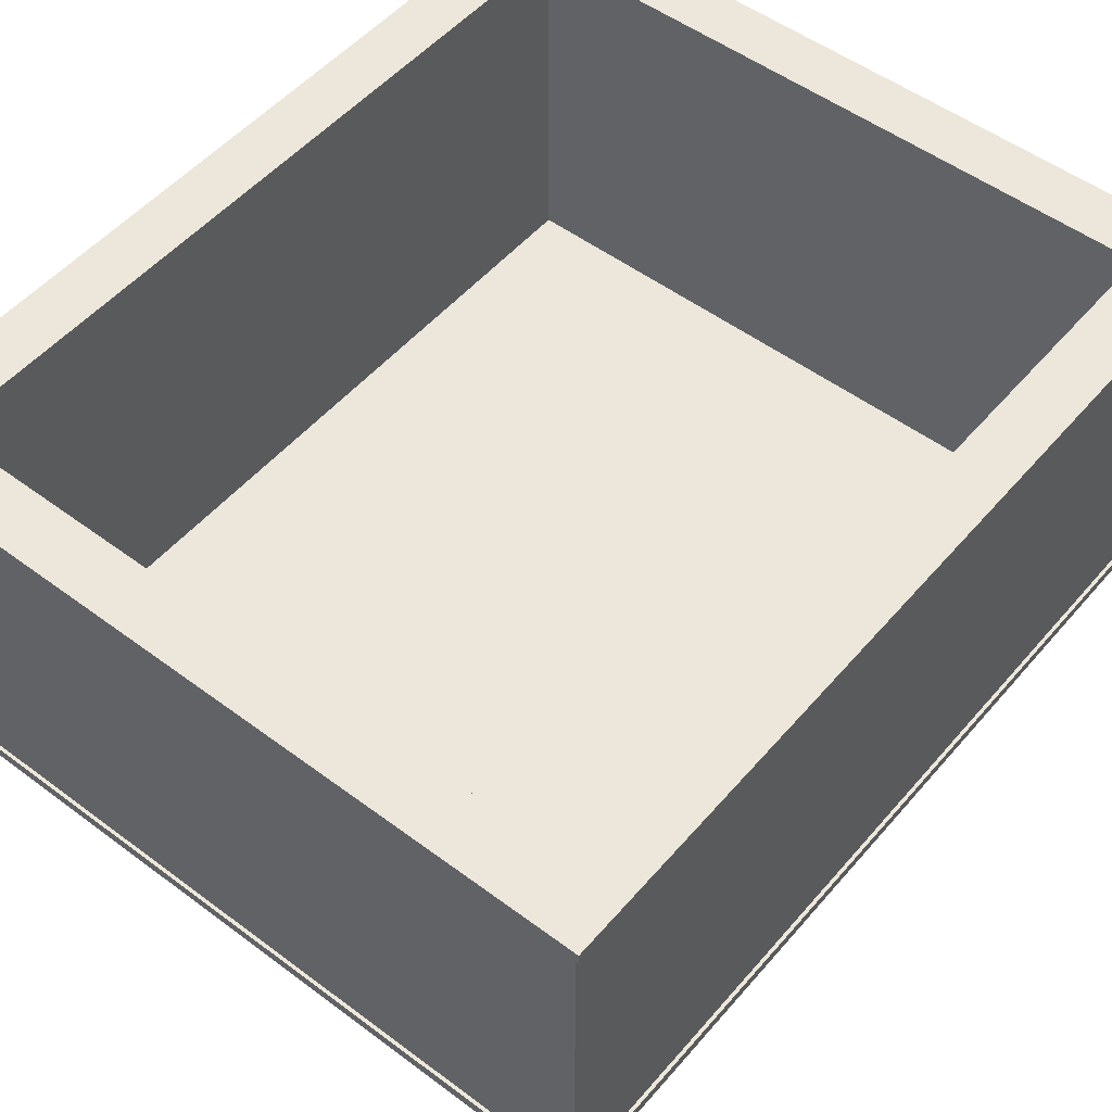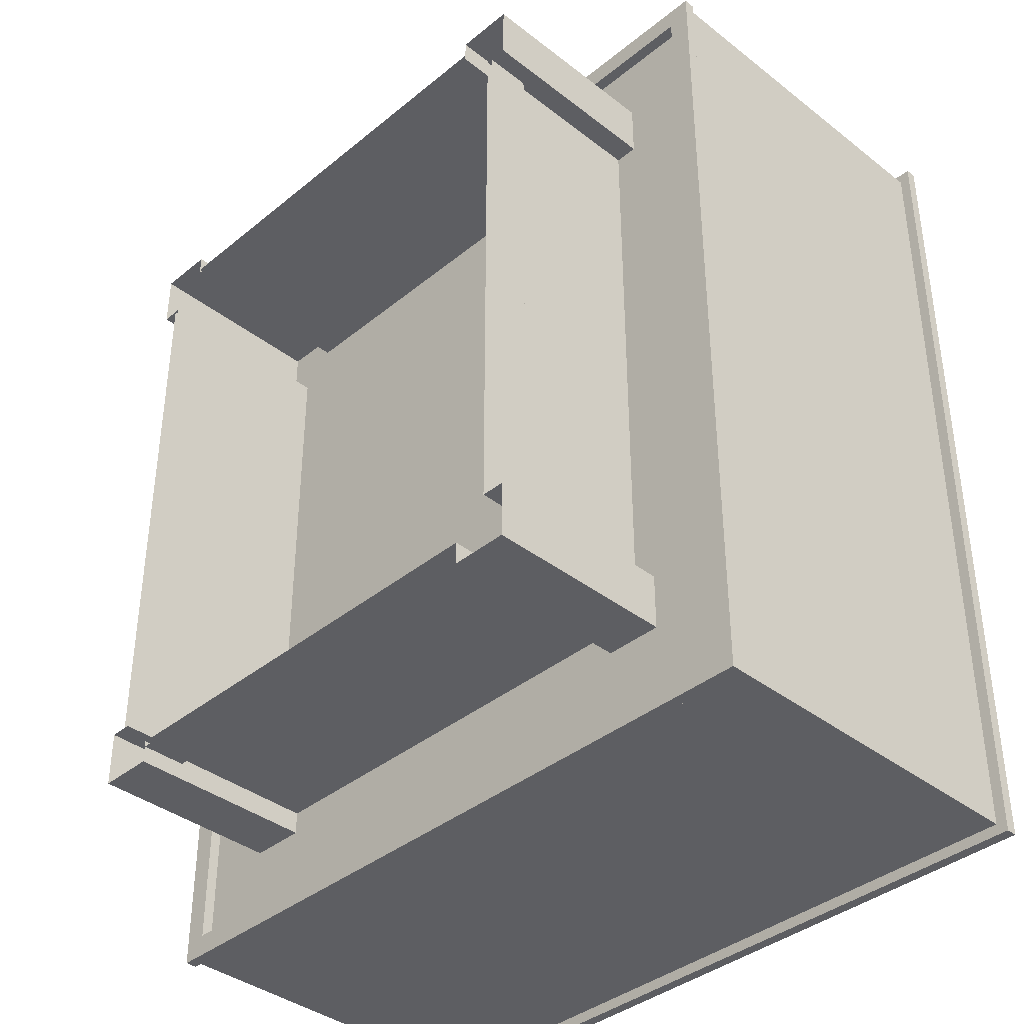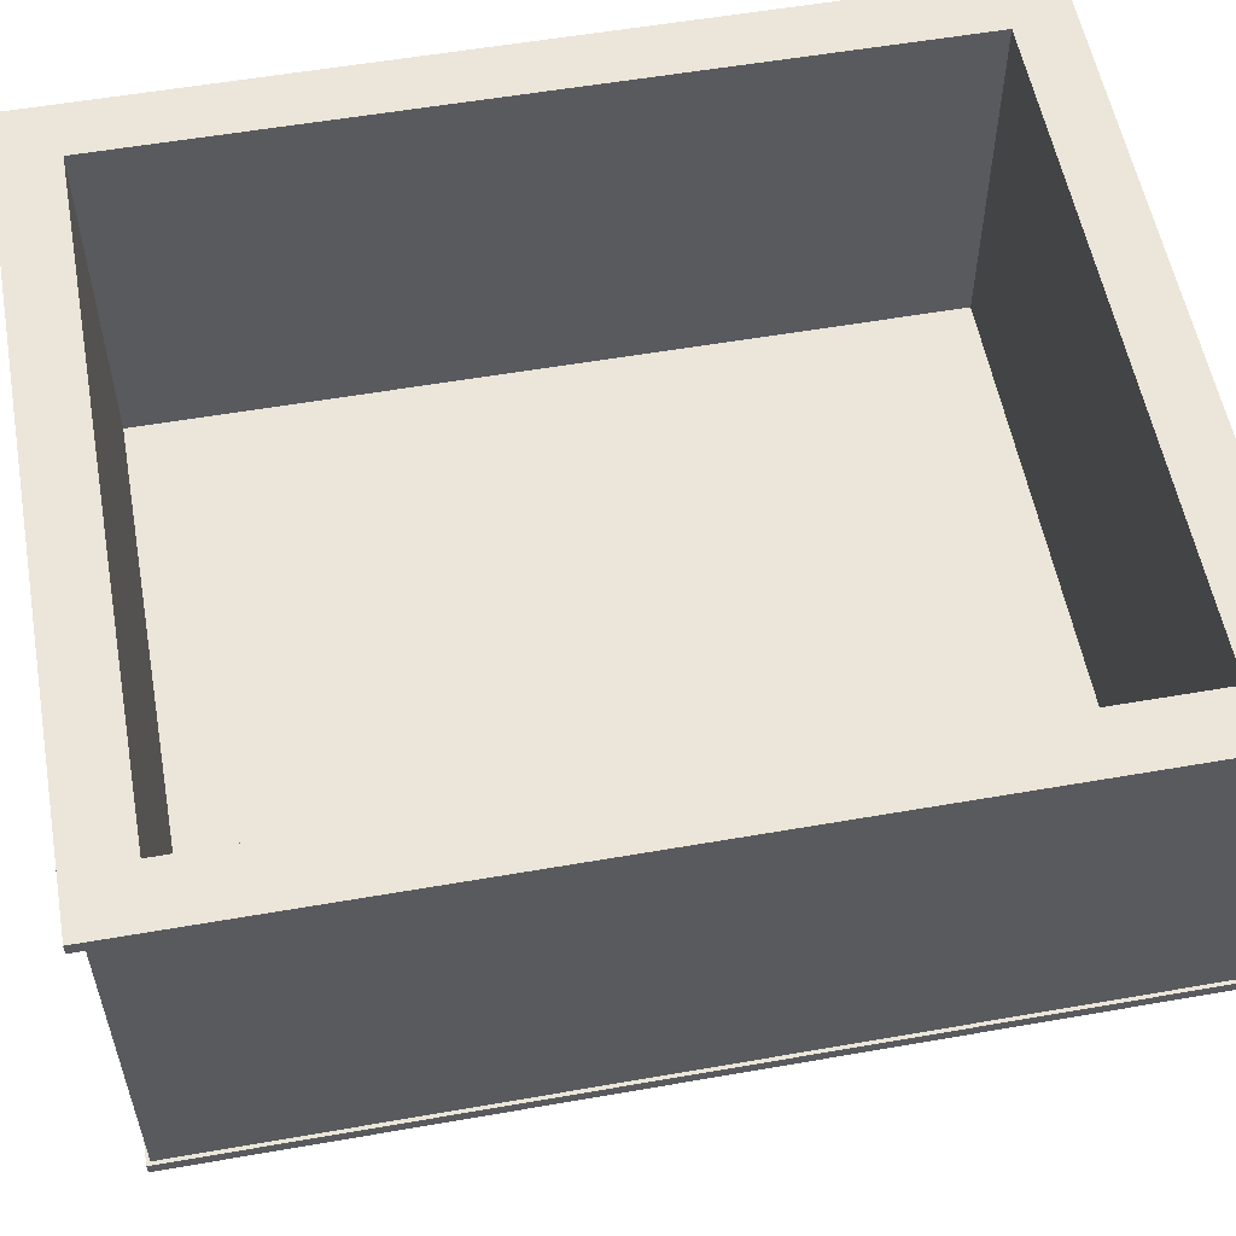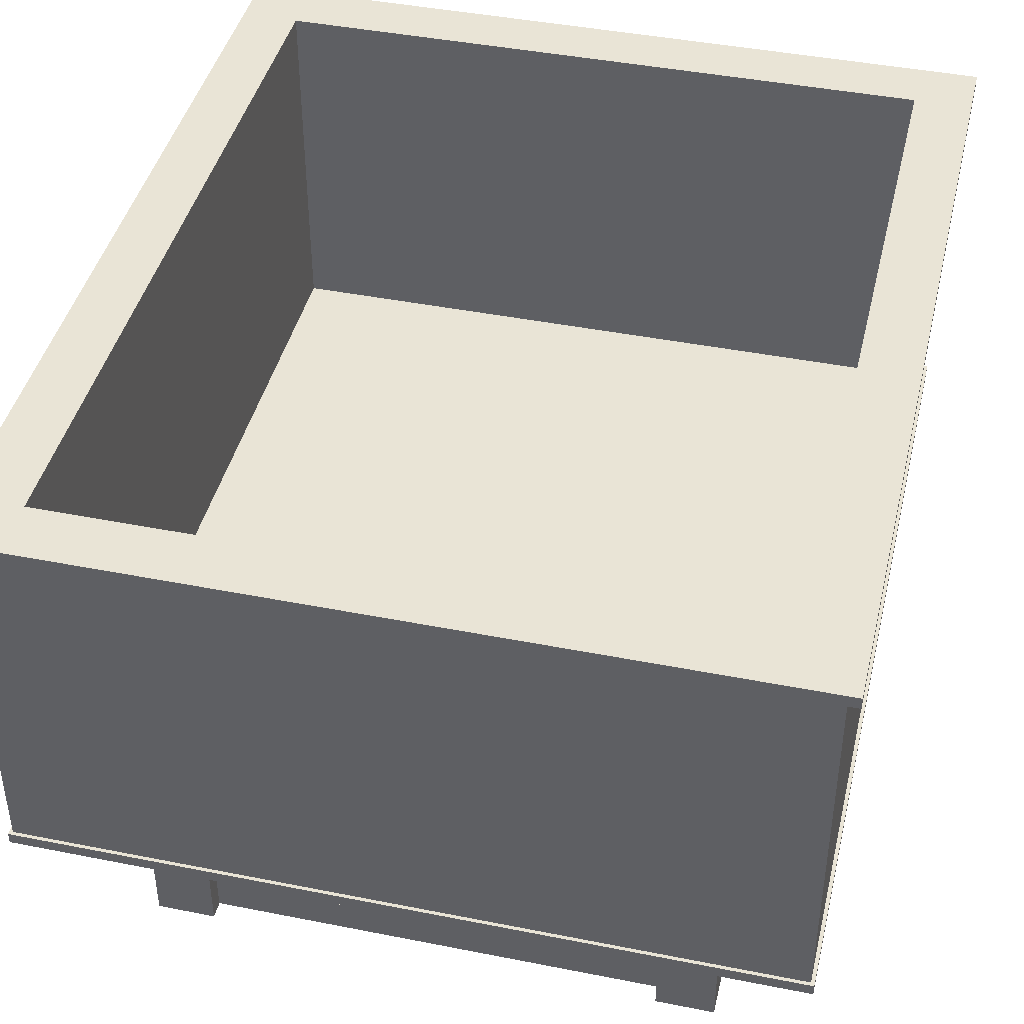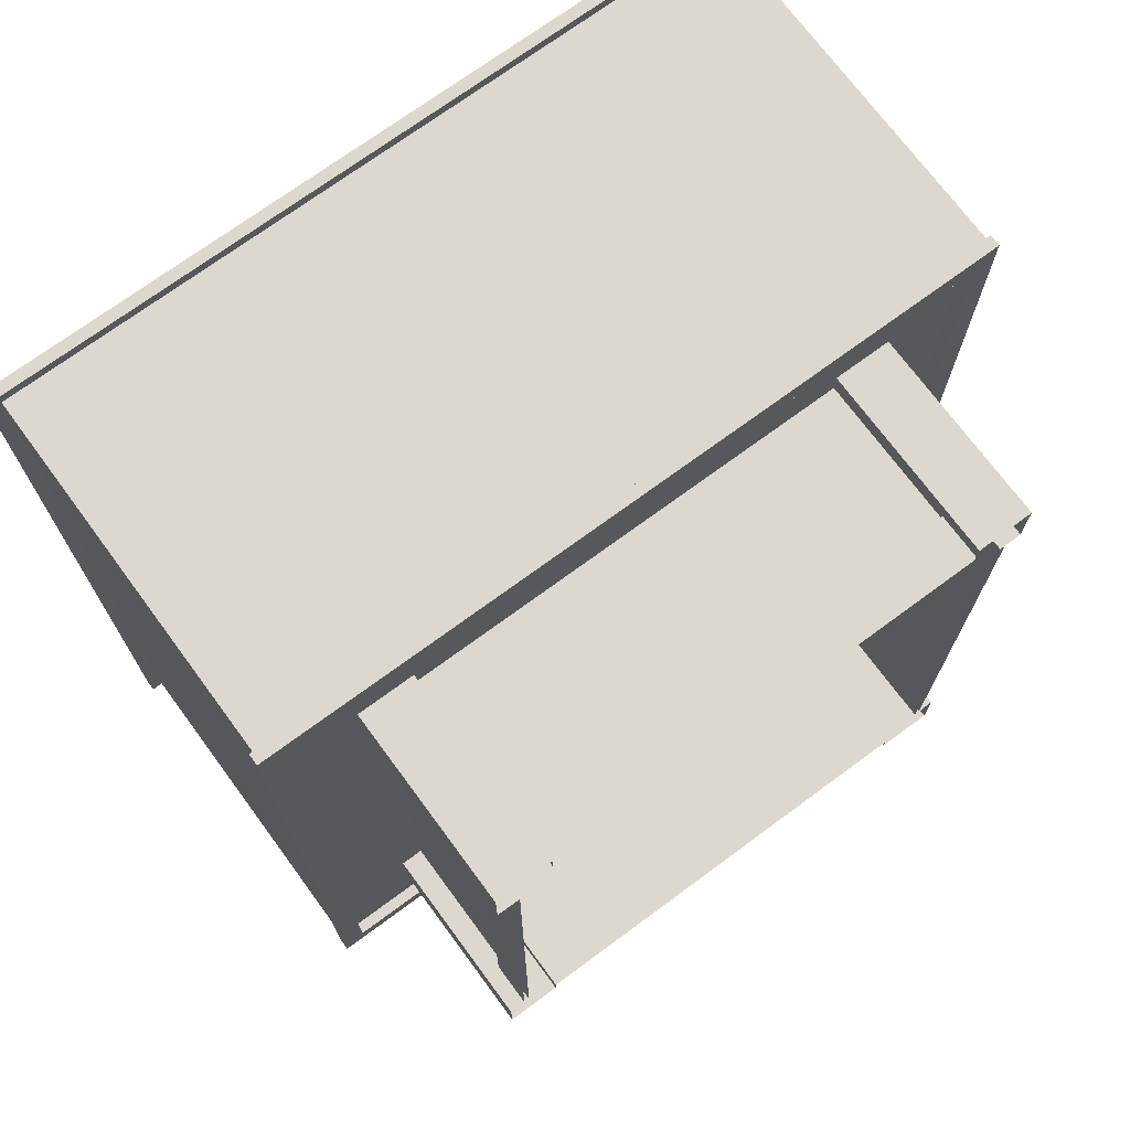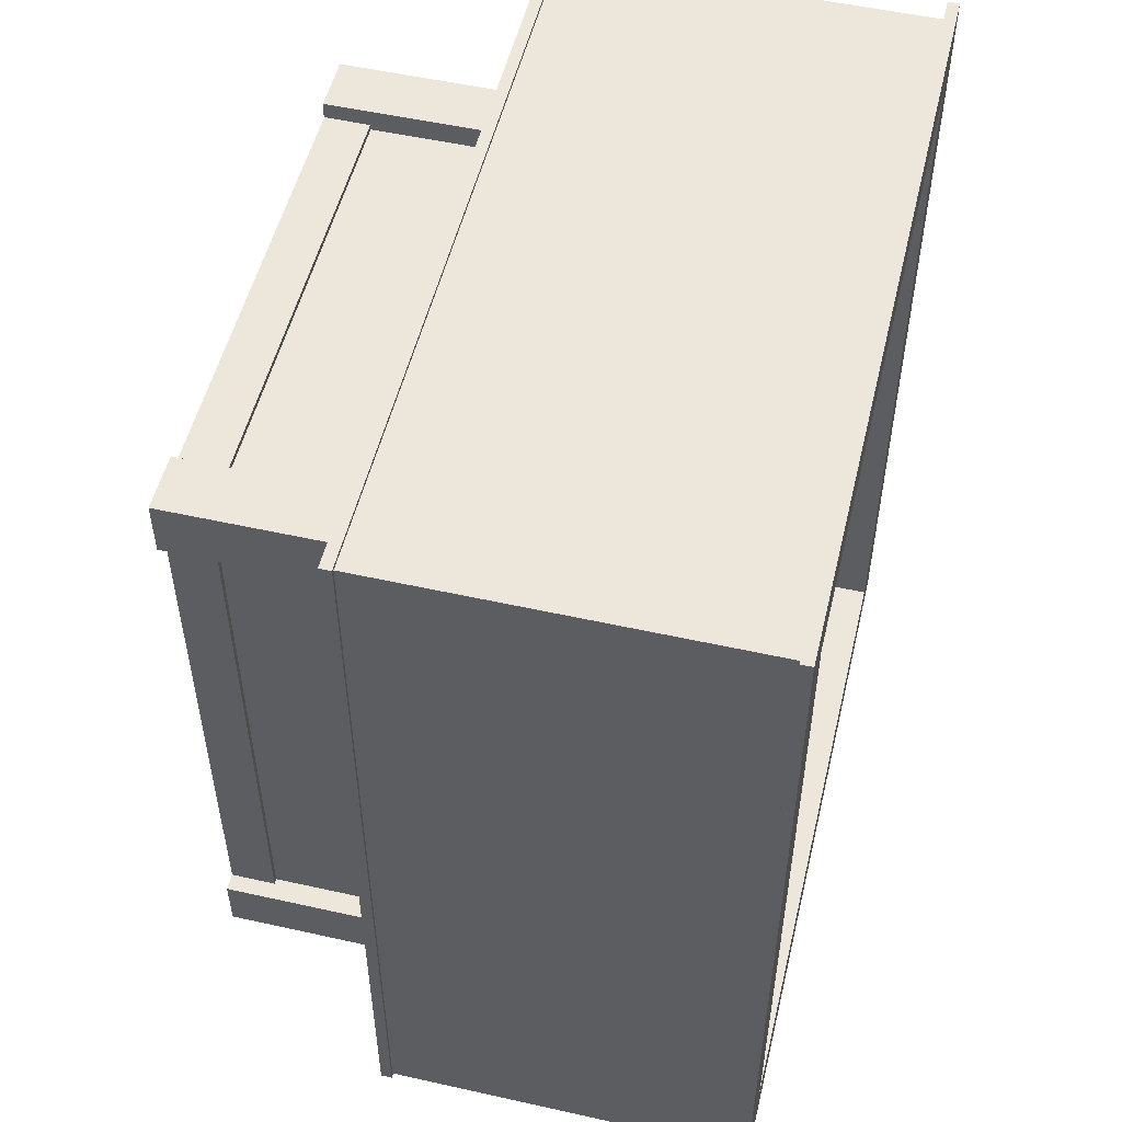
<metadata>
{"format":"obj","ext":"obj","renderer":"f3d","projection":"perspective","resolution":1024,"background":"white","views":[{"elev":51.5,"azim":-140.9,"up":"+Z"},{"elev":-38.5,"azim":-134.3,"up":"+Y"},{"elev":55.9,"azim":-100.4,"up":"+Z"},{"elev":42.7,"azim":13.3,"up":"+Z"},{"elev":72.2,"azim":143.6,"up":"+Y"},{"elev":52.7,"azim":-76.5,"up":"+Y"}]}
</metadata>
<code>
g Downtown_STR_House_02_RoofSign
v 29.24 6.528 21.6
v 29.74 7.028 21.6
v 29.74 -0.7718 21.6
v 29.24 -0.2718 21.6
v 29.47 -0.5018 18.2
v 29.67 -0.7018 18.2
v 29.67 6.958 18.2
v 29.47 6.758 18.2
v 23.04 -0.7718 21.5
v 23.04 -0.7718 21.6
v 29.74 -0.7718 21.6
v 29.74 -0.7718 21.5
v 23.04 -0.7718 21.5
v 23.04 7.028 21.6
v 23.04 -0.7718 21.6
v 23.04 7.028 21.5
v 29.74 -0.7718 21.6
v 29.74 7.028 21.6
v 29.74 7.028 21.5
v 29.74 -0.7718 21.5
v 23.04 -0.7718 21.5
v 23.14 6.928 21.5
v 23.04 7.028 21.5
v 23.14 -0.6718 21.5
v 29.74 7.028 21.5
v 23.04 7.028 21.6
v 23.04 7.028 21.5
v 29.74 7.028 21.6
v 23.54 -0.2718 21.6
v 29.24 -0.2718 21.6
v 29.74 -0.7718 21.6
v 23.04 -0.7718 21.6
v 29.74 7.028 21.6
v 29.24 6.528 21.6
v 23.54 6.528 21.6
v 23.04 7.028 21.6
v 23.04 7.028 21.6
v 23.54 6.528 21.6
v 23.54 -0.2718 21.6
v 23.04 -0.7718 21.6
v 29.64 -0.6718 21.5
v 29.74 7.028 21.5
v 29.64 6.928 21.5
v 29.74 -0.7718 21.5
v 23.14 6.928 21.5
v 29.74 7.028 21.5
v 23.04 7.028 21.5
v 29.64 6.928 21.5
v 29.74 -0.7718 21.5
v 23.14 -0.6718 21.5
v 23.04 -0.7718 21.5
v 29.64 -0.6718 21.5
v 29.47 -0.5018 18.2
v 29.47 6.758 18.3
v 29.47 -0.5018 18.3
v 29.47 6.758 18.2
v 29.47 -0.5018 18.2
v 23.31 -0.5018 18.3
v 23.31 -0.5018 18.2
v 29.47 -0.5018 18.3
v 23.31 -0.5018 18.3
v 23.31 6.758 18.3
v 23.31 6.758 18.2
v 23.31 -0.5018 18.2
v 23.31 6.758 18.2
v 23.31 6.758 18.3
v 29.47 6.758 18.3
v 29.47 6.758 18.2
v 23.31 6.758 18.2
v 29.47 6.758 18.2
v 29.67 6.958 18.2
v 23.11 6.958 18.2
v 23.11 -0.7018 18.2
v 23.31 -0.5018 18.2
v 23.31 6.758 18.2
v 23.11 6.958 18.2
v 29.67 -0.7018 18.2
v 29.47 -0.5018 18.2
v 23.31 -0.5018 18.2
v 23.11 -0.7018 18.2
v 23.14 -0.6718 18.3
v 23.14 6.928 18.3
v 23.14 6.928 21.5
v 23.14 -0.6718 21.5
v 23.54 6.528 21.5
v 23.54 6.528 21.6
v 29.24 6.528 21.6
v 29.24 6.528 21.5
v 29.24 -0.2718 21.5
v 29.24 6.528 21.5
v 29.24 6.528 21.6
v 29.24 -0.2718 21.6
v 29.24 -0.2718 21.5
v 29.24 -0.2718 21.6
v 23.54 -0.2718 21.6
v 23.54 -0.2718 21.5
v 23.54 -0.2718 21.6
v 23.54 6.528 21.6
v 23.54 6.528 21.5
v 23.54 -0.2718 21.5
v 29.64 -0.6718 21.5
v 29.64 6.928 21.5
v 29.64 6.928 18.3
v 29.64 -0.6718 18.3
v 23.14 -0.6718 18.3
v 23.14 -0.6718 21.5
v 29.64 -0.6718 21.5
v 29.64 -0.6718 18.3
v 29.64 6.928 18.3
v 29.64 6.928 21.5
v 23.14 6.928 21.5
v 23.14 6.928 18.3
v 29.67 6.958 18.2
v 29.67 6.958 18.3
v 23.11 6.958 18.3
v 23.11 6.958 18.2
v 23.11 -0.7018 18.2
v 23.11 6.958 18.2
v 23.11 6.958 18.3
v 23.11 -0.7018 18.3
v 23.11 6.958 18.3
v 23.14 6.928 18.3
v 23.14 -0.6718 18.3
v 23.11 -0.7018 18.3
v 23.11 -0.7018 18.2
v 23.11 -0.7018 18.3
v 29.67 -0.7018 18.3
v 29.67 -0.7018 18.2
v 29.67 -0.7018 18.3
v 29.67 6.958 18.3
v 29.67 6.958 18.2
v 29.67 -0.7018 18.2
v 23.14 -0.6718 18.3
v 29.64 -0.6718 18.3
v 29.67 -0.7018 18.3
v 23.11 -0.7018 18.3
v 29.64 6.928 18.3
v 29.67 6.958 18.3
v 29.67 -0.7018 18.3
v 29.64 -0.6718 18.3
v 29.67 6.958 18.3
v 29.64 6.928 18.3
v 23.14 6.928 18.3
v 23.11 6.958 18.3
v 28.64 0.6282 18.3
v 28.64 5.628 18.3
v 28.64 5.628 16.59
v 28.64 0.6282 16.59
v 24.44 0.3282 16.59
v 24.44 0.3282 18.3
v 28.34 0.3282 18.3
v 28.34 0.3282 16.59
v 24.14 0.6282 16.59
v 24.14 5.628 16.59
v 24.14 5.628 18.3
v 24.14 0.6282 18.3
v 28.34 5.928 16.59
v 28.34 5.928 18.3
v 24.44 5.928 18.3
v 24.44 5.928 16.59
v 23.54 6.528 18.5
v 29.24 6.528 18.5
v 29.24 -0.2718 18.5
v 23.54 -0.2718 18.5
v 23.31 6.758 18.3
v 23.31 -0.5018 18.3
v 29.47 -0.5018 18.3
v 29.47 6.758 18.3
v 29.24 -0.2718 18.5
v 29.24 -0.2718 21.5
v 23.54 -0.2718 21.5
v 23.54 -0.2718 18.5
v 29.24 -0.2718 18.5
v 29.24 6.528 18.5
v 29.24 6.528 21.5
v 29.24 -0.2718 21.5
v 23.54 6.528 18.5
v 23.54 6.528 21.5
v 29.24 6.528 21.5
v 29.24 6.528 18.5
v 23.54 -0.2718 21.5
v 23.54 6.528 21.5
v 23.54 6.528 18.5
v 23.54 -0.2718 18.5
v 28.84 6.128 16.6
v 28.84 6.128 18.3
v 28.34 6.128 18.3
v 28.34 6.128 16.6
v 23.94 5.628 16.6
v 23.94 6.128 16.6
v 23.94 6.128 18.3
v 23.94 5.628 18.3
v 23.94 0.1282 16.6
v 23.94 0.1282 18.3
v 24.44 0.1282 18.3
v 24.44 0.1282 16.6
v 28.84 0.1282 18.3
v 28.84 0.6282 18.3
v 28.84 0.6282 16.6
v 28.84 0.1282 16.6
v 24.44 6.128 16.6
v 24.44 6.128 18.3
v 23.94 6.128 18.3
v 23.94 6.128 16.6
v 23.94 0.1282 16.6
v 23.94 0.6282 16.6
v 23.94 0.6282 18.3
v 23.94 0.1282 18.3
v 28.34 0.1282 16.6
v 28.34 0.1282 18.3
v 28.84 0.1282 18.3
v 28.84 0.1282 16.6
v 28.84 5.628 18.3
v 28.84 6.128 18.3
v 28.84 6.128 16.6
v 28.84 5.628 16.6
v 24.14 5.628 16.59
v 23.94 5.628 16.6
v 23.94 5.628 18.3
v 24.14 5.628 18.3
v 28.84 5.628 18.3
v 28.84 5.628 16.6
v 28.64 5.628 16.59
v 28.64 5.628 18.3
v 24.44 6.128 16.6
v 24.44 5.928 16.59
v 24.44 5.928 18.3
v 24.44 6.128 18.3
v 28.64 0.6282 16.59
v 28.84 0.6282 16.6
v 28.84 0.6282 18.3
v 28.64 0.6282 18.3
v 24.44 0.3282 16.59
v 24.44 0.1282 16.6
v 24.44 0.1282 18.3
v 24.44 0.3282 18.3
v 23.94 0.6282 18.3
v 23.94 0.6282 16.6
v 24.14 0.6282 16.59
v 24.14 0.6282 18.3
v 28.34 6.128 18.3
v 28.34 5.928 18.3
v 28.34 5.928 16.59
v 28.34 6.128 16.6
v 28.34 0.1282 16.6
v 28.34 0.3282 16.59
v 28.34 0.3282 18.3
v 28.34 0.1282 18.3
v 24.09 0.6282 16.6
v 24.09 5.628 16.6
v 24.09 5.628 17
v 24.09 0.6282 17
v 24.44 0.2782 16.6
v 24.44 0.2782 17
v 28.34 0.2782 17
v 28.34 0.2782 16.6
v 28.69 0.6282 17
v 28.69 5.628 17
v 28.69 5.628 16.6
v 28.69 0.6282 16.6
v 28.34 5.978 16.6
v 28.34 5.978 17
v 24.44 5.978 17
v 24.44 5.978 16.6
v 28.64 5.628 17
v 28.69 5.628 17
v 28.69 0.6282 17
v 28.64 0.6282 17
v 24.44 0.3282 17
v 28.34 0.3282 17
v 28.34 0.2782 17
v 24.44 0.2782 17
v 24.09 5.628 17
v 24.14 5.628 17
v 24.14 0.6282 17
v 24.09 0.6282 17
v 24.44 5.978 17
v 28.34 5.978 17
v 28.34 5.928 17
v 24.44 5.928 17
g Downtown_STR_House_02_RoofSign_0
f 3 2 1
f 4 3 1
f 7 6 5
f 8 7 5
f 11 10 9
f 12 11 9
f 15 14 13
f 16 13 14
f 19 18 17
f 20 19 17
f 23 22 21
f 24 21 22
f 27 26 25
f 28 25 26
f 31 30 29
f 32 31 29
f 35 34 33
f 36 35 33
f 39 38 37
f 40 39 37
f 43 42 41
f 44 41 42
f 47 46 45
f 48 45 46
f 51 50 49
f 52 49 50
f 55 54 53
f 56 53 54
f 59 58 57
f 60 57 58
f 63 62 61
f 64 63 61
f 67 66 65
f 68 67 65
f 71 70 69
f 72 71 69
f 75 74 73
f 76 75 73
f 79 78 77
f 80 79 77
g Downtown_STR_House_02_RoofSign_1
f 83 82 81
f 84 83 81
f 87 86 85
f 88 87 85
f 91 90 89
f 92 91 89
f 95 94 93
f 96 95 93
f 99 98 97
f 100 99 97
f 103 102 101
f 104 103 101
f 107 106 105
f 108 107 105
f 111 110 109
f 112 111 109
f 115 114 113
f 116 115 113
f 119 118 117
f 120 119 117
f 123 122 121
f 124 123 121
f 127 126 125
f 128 127 125
f 131 130 129
f 132 131 129
f 135 134 133
f 136 135 133
f 139 138 137
f 140 139 137
f 143 142 141
f 144 143 141
f 147 146 145
f 148 147 145
f 151 150 149
f 152 151 149
f 155 154 153
f 156 155 153
f 159 158 157
f 160 159 157
g Downtown_STR_House_02_RoofSign_2
f 163 162 161
f 164 163 161
f 167 166 165
f 168 167 165
g Downtown_STR_House_02_RoofSign_3
f 171 170 169
f 172 171 169
f 175 174 173
f 176 175 173
f 179 178 177
f 180 179 177
f 183 182 181
f 184 183 181
g Downtown_STR_House_02_RoofSign_4
f 187 186 185
f 188 187 185
f 191 190 189
f 192 191 189
f 195 194 193
f 196 195 193
f 199 198 197
f 200 199 197
f 203 202 201
f 204 203 201
f 207 206 205
f 208 207 205
f 211 210 209
f 212 211 209
f 215 214 213
f 216 215 213
f 219 218 217
f 220 219 217
f 223 222 221
f 224 223 221
f 227 226 225
f 228 227 225
f 231 230 229
f 232 231 229
f 235 234 233
f 236 235 233
f 239 238 237
f 240 239 237
f 243 242 241
f 244 243 241
f 247 246 245
f 248 247 245
g Downtown_STR_House_02_RoofSign_5
f 251 250 249
f 252 251 249
f 255 254 253
f 256 255 253
f 259 258 257
f 260 259 257
f 263 262 261
f 264 263 261
f 267 266 265
f 268 267 265
f 271 270 269
f 272 271 269
f 275 274 273
f 276 275 273
f 279 278 277
f 280 279 277

</code>
